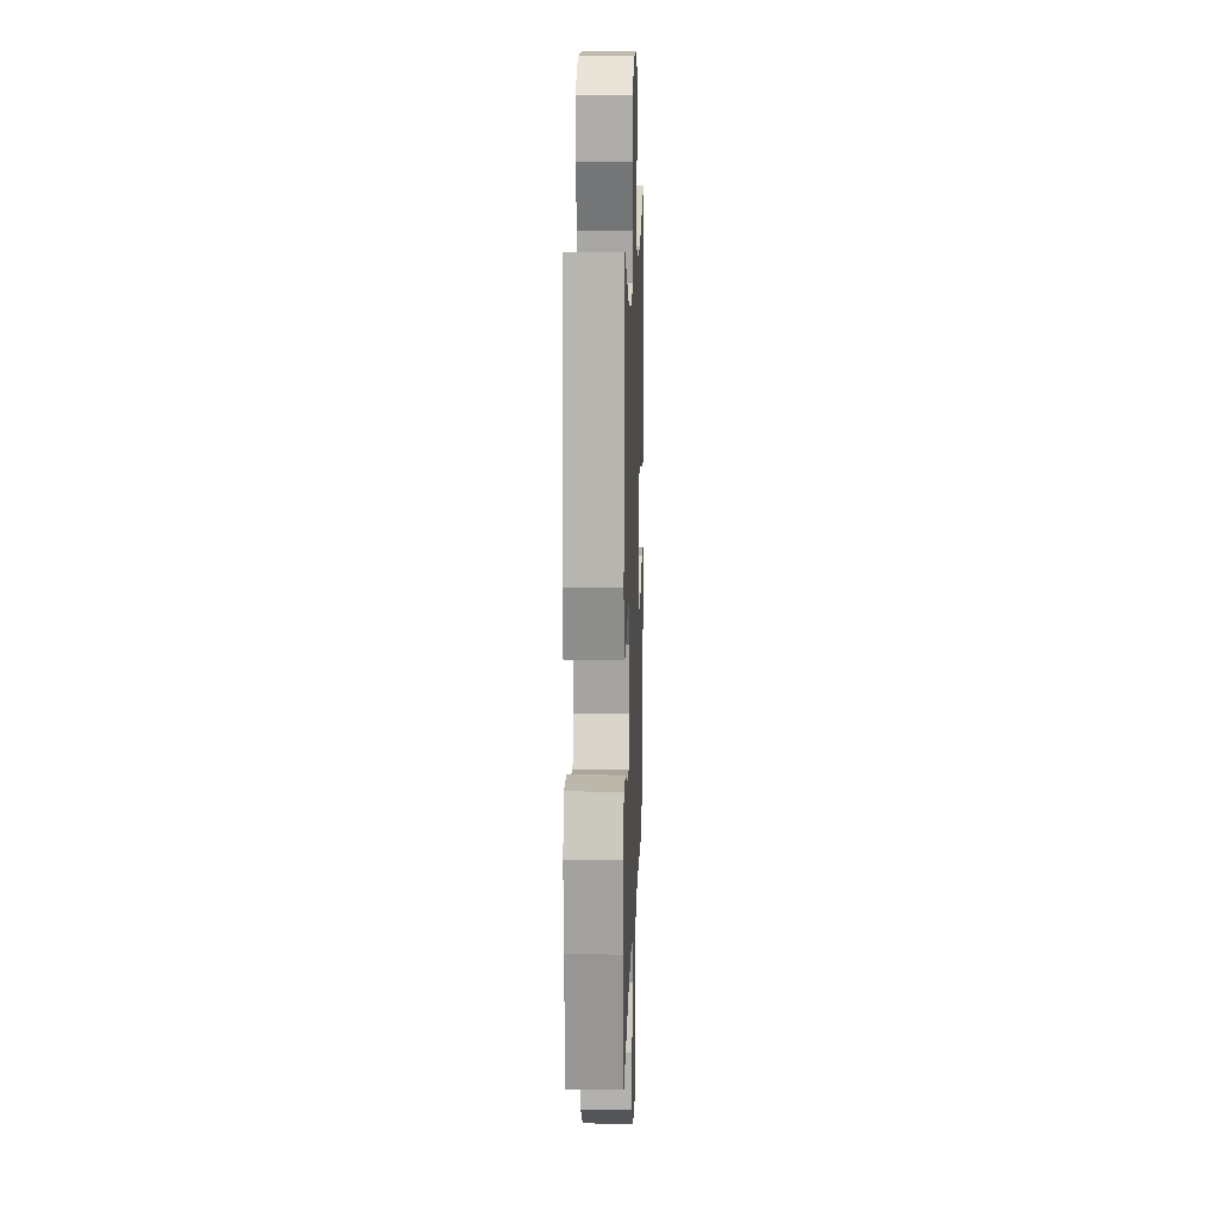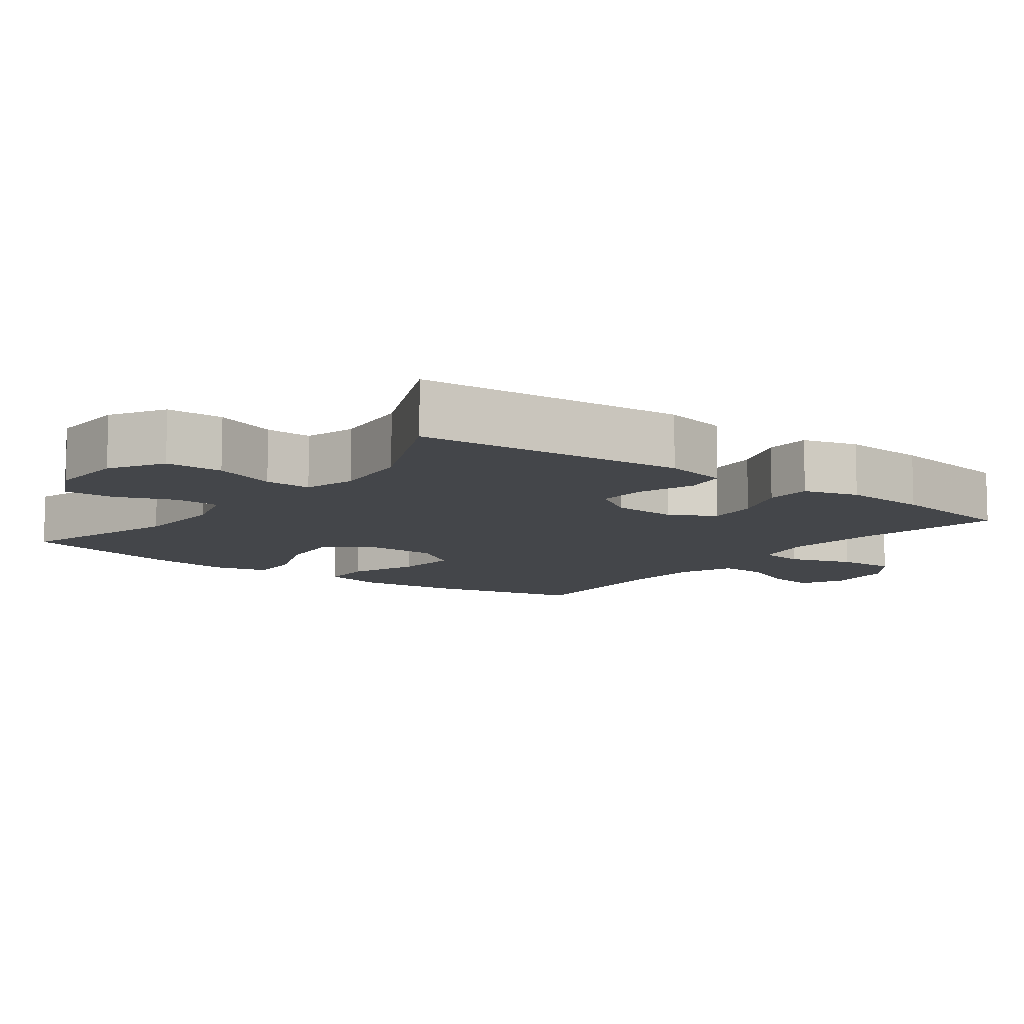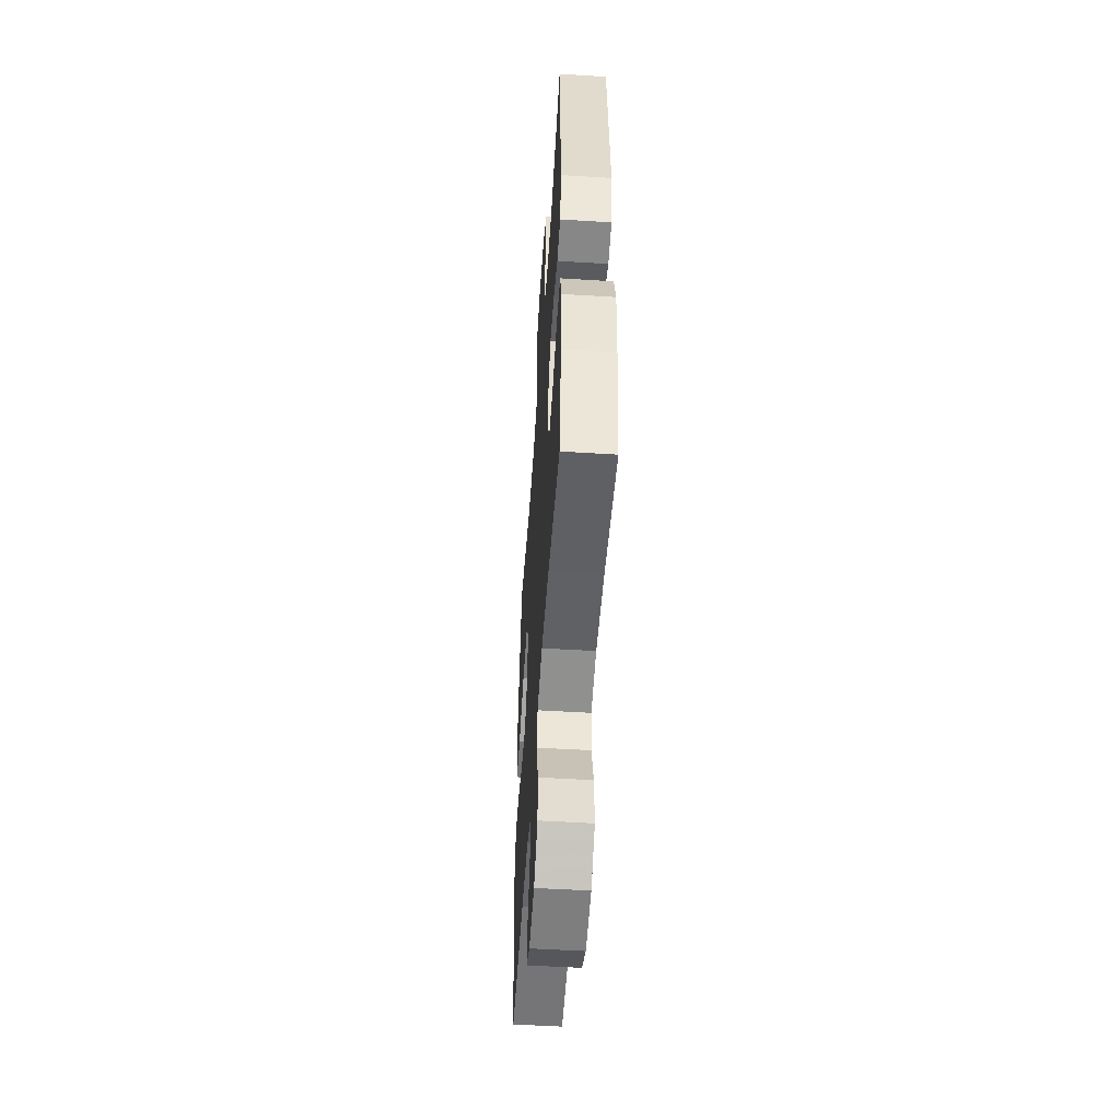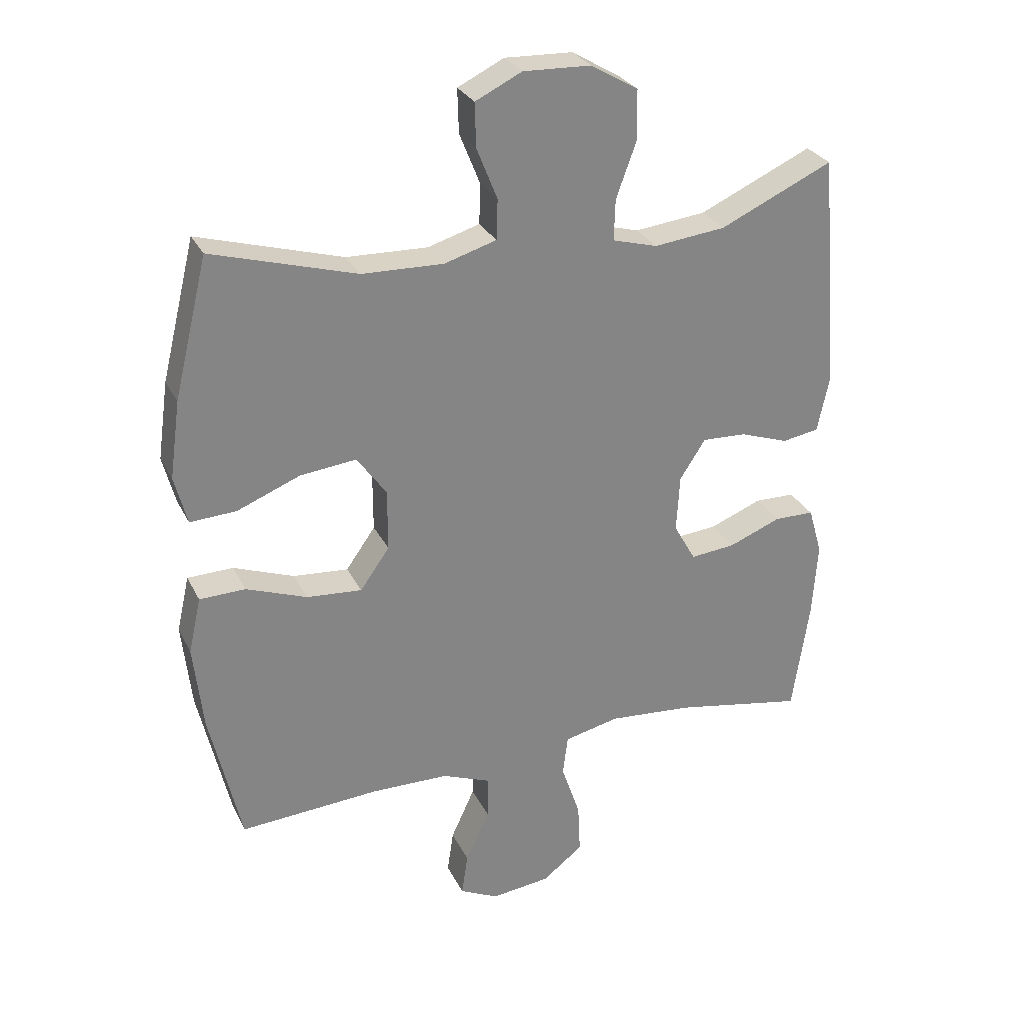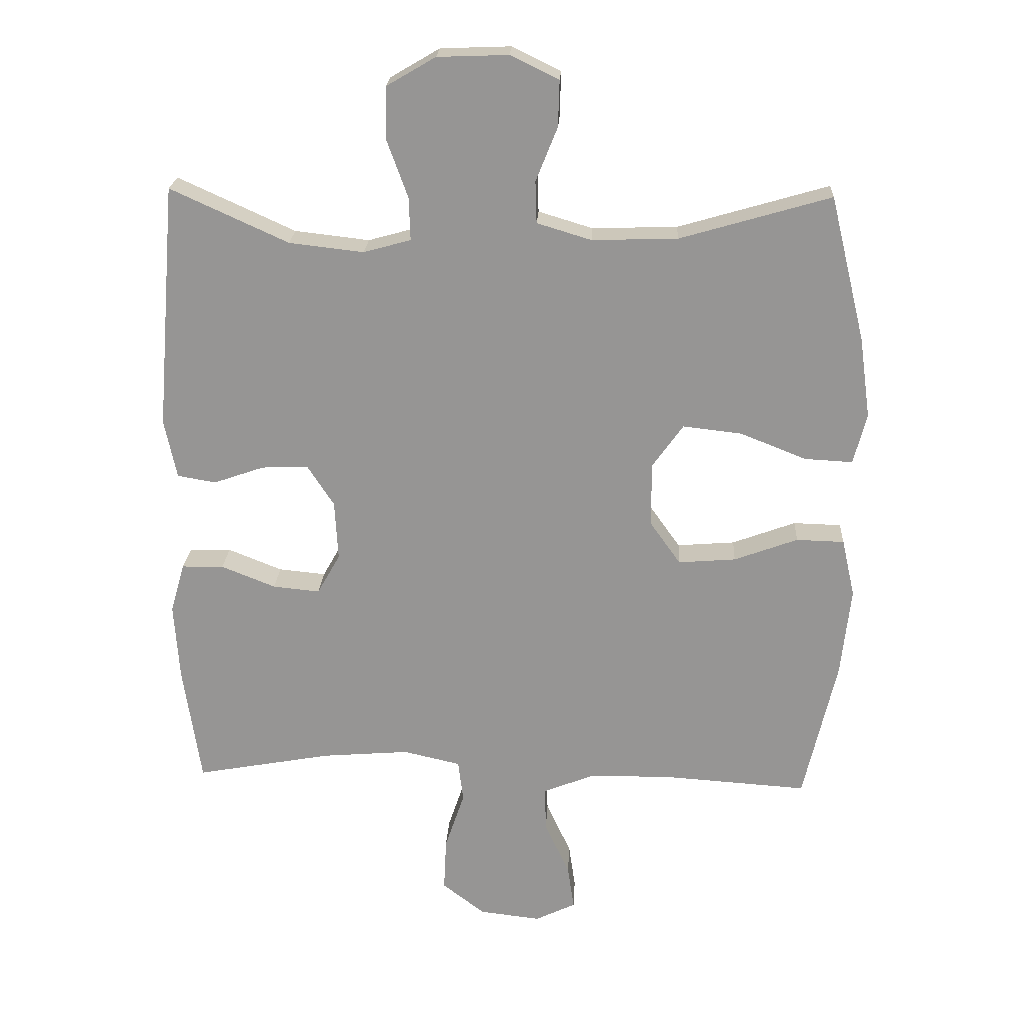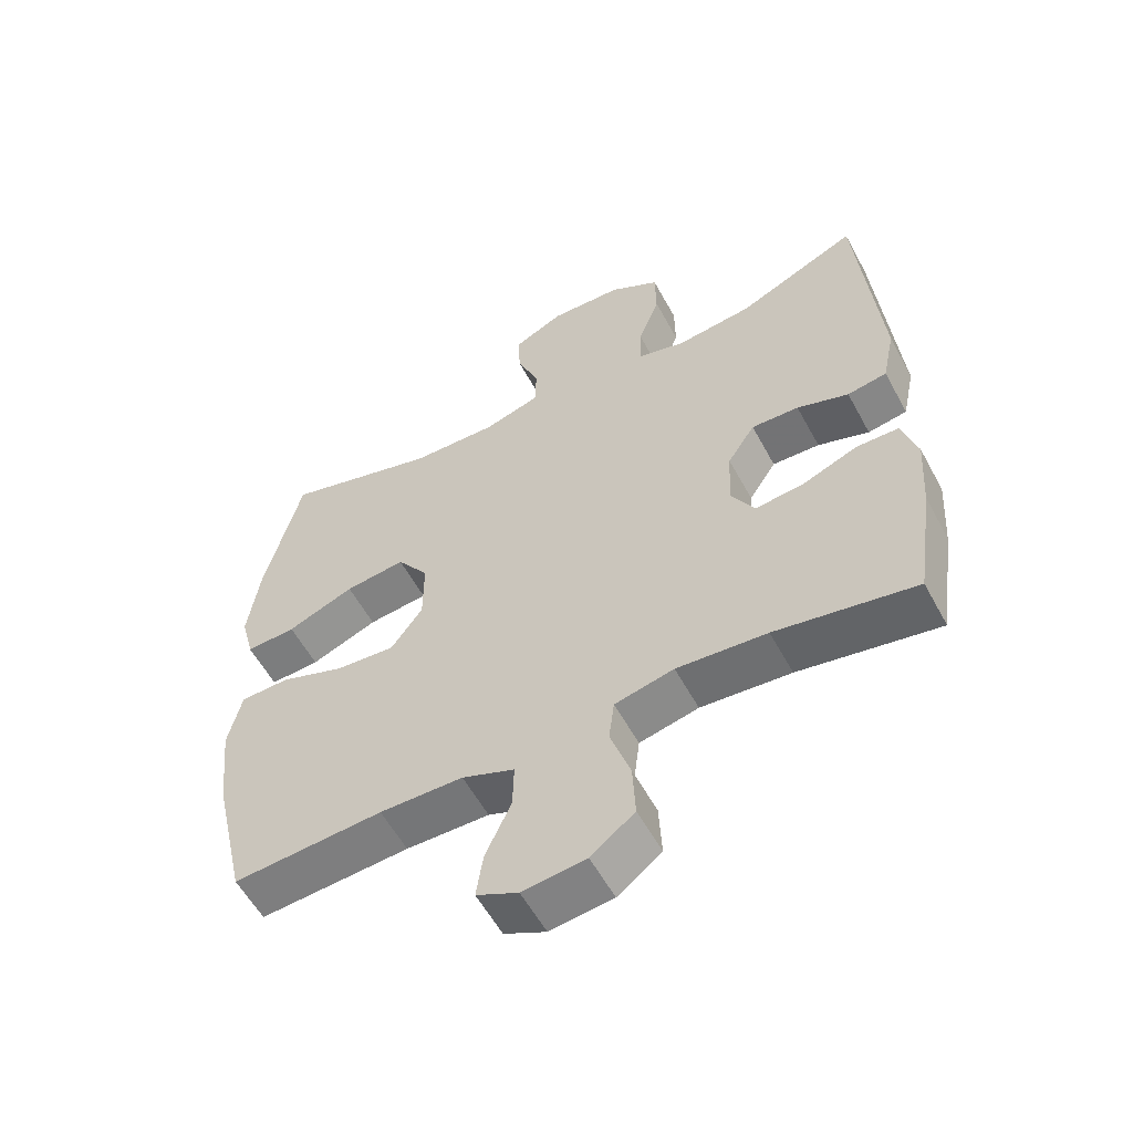
<metadata>
{"format":"obj","ext":"obj","renderer":"f3d","projection":"perspective","resolution":1024,"background":"white","views":[{"elev":13.3,"azim":91.9,"up":"+Z"},{"elev":-9.8,"azim":52.9,"up":"+Y"},{"elev":-52.7,"azim":86.2,"up":"+Z"},{"elev":28.6,"azim":-22.1,"up":"+Z"},{"elev":22.0,"azim":-176.9,"up":"+Z"},{"elev":-57.3,"azim":28.3,"up":"+Z"}]}
</metadata>
<code>
v -0.5 0.07 0.5
v -0.27 0.07 0.433
v -0.14 0.07 0.429
v -0.057 0.07 0.454
v -0.055 0.07 0.518
v -0.088 0.07 0.6
v -0.09 0.07 0.67
v -0.016 0.07 0.706
v 0.092 0.07 0.702
v 0.167 0.07 0.658
v 0.168 0.07 0.578
v 0.136 0.07 0.49
v 0.134 0.07 0.425
v 0.206 0.07 0.405
v 0.32 0.07 0.418
v 0.5 0.07 0.5
v 0.531 0.07 0.124
v 0.512 0.07 0.034
v 0.453 0.07 0.024
v 0.376 0.07 0.051
v 0.305 0.07 0.054
v 0.264 0.07 -0.009
v 0.259 0.07 -0.1
v 0.294 0.07 -0.162
v 0.366 0.07 -0.155
v 0.449 0.07 -0.122
v 0.513 0.07 -0.123
v 0.535 0.07 -0.199
v 0.527 0.07 -0.318
v 0.5 0.07 -0.5
v 0.292 0.07 -0.462
v 0.158 0.07 -0.451
v 0.07 0.07 -0.471
v 0.062 0.07 -0.535
v 0.092 0.07 -0.624
v 0.096 0.07 -0.706
v 0.031 0.07 -0.756
v -0.063 0.07 -0.767
v -0.125 0.07 -0.737
v -0.115 0.07 -0.669
v -0.077 0.07 -0.586
v -0.075 0.07 -0.518
v -0.153 0.07 -0.487
v -0.277 0.07 -0.485
v -0.5 0.07 -0.5
v -0.55 0.07 -0.282
v -0.565 0.07 -0.145
v -0.545 0.07 -0.056
v -0.472 0.07 -0.054
v -0.375 0.07 -0.09
v -0.287 0.07 -0.097
v -0.24 0.07 -0.031
v -0.24 0.07 0.067
v -0.287 0.07 0.133
v -0.377 0.07 0.123
v -0.477 0.07 0.083
v -0.551 0.07 0.079
v -0.571 0.07 0.156
v -0.554 0.07 0.279
v -0.5 0 0.5
v -0.27 0 0.433
v -0.14 0 0.429
v -0.057 0 0.454
v -0.055 0 0.518
v -0.088 0 0.6
v -0.09 0 0.67
v -0.016 0 0.706
v 0.092 0 0.702
v 0.167 0 0.658
v 0.168 0 0.578
v 0.136 0 0.49
v 0.134 0 0.425
v 0.206 0 0.405
v 0.32 0 0.418
v 0.5 0 0.5
v 0.531 0 0.124
v 0.512 0 0.034
v 0.453 0 0.024
v 0.376 0 0.051
v 0.305 0 0.054
v 0.264 0 -0.009
v 0.259 0 -0.1
v 0.294 0 -0.162
v 0.366 0 -0.155
v 0.449 0 -0.122
v 0.513 0 -0.123
v 0.535 0 -0.199
v 0.527 0 -0.318
v 0.5 0 -0.5
v 0.292 0 -0.462
v 0.158 0 -0.451
v 0.07 0 -0.471
v 0.062 0 -0.535
v 0.092 0 -0.624
v 0.096 0 -0.706
v 0.031 0 -0.756
v -0.063 0 -0.767
v -0.125 0 -0.737
v -0.115 0 -0.669
v -0.077 0 -0.586
v -0.075 0 -0.518
v -0.153 0 -0.487
v -0.277 0 -0.485
v -0.5 0 -0.5
v -0.55 0 -0.282
v -0.565 0 -0.145
v -0.545 0 -0.056
v -0.472 0 -0.054
v -0.375 0 -0.09
v -0.287 0 -0.097
v -0.24 0 -0.031
v -0.24 0 0.067
v -0.287 0 0.133
v -0.377 0 0.123
v -0.477 0 0.083
v -0.551 0 0.079
v -0.571 0 0.156
v -0.554 0 0.279
f 58 59 1 2
f 55 56 57 58
f 54 55 58 2
f 53 54 2 3
f 52 53 3 4
f 47 48 49 50
f 47 50 51
f 44 45 46 47
f 43 44 47 51
f 42 43 51 52
f 38 39 40 41
f 38 41 42
f 37 38 42
f 34 35 36 37
f 33 34 37 42
f 28 29 30 31
f 28 31 32
f 25 26 27 28
f 24 25 28 32
f 23 24 32 33
f 17 18 19 20
f 15 16 17 20
f 14 15 20 21
f 13 14 21 22
f 9 10 11 12
f 9 12 13
f 8 9 13
f 5 6 7 8
f 4 5 8 13
f 23 33 42 52
f 22 23 52
f 4 13 22 52
f 61 60 118 117
f 117 116 115 114
f 61 117 114 113
f 62 61 113 112
f 63 62 112 111
f 109 108 107 106
f 110 109 106
f 106 105 104 103
f 110 106 103 102
f 111 110 102 101
f 100 99 98 97
f 101 100 97
f 101 97 96
f 96 95 94 93
f 101 96 93 92
f 90 89 88 87
f 91 90 87
f 87 86 85 84
f 91 87 84 83
f 92 91 83 82
f 79 78 77 76
f 79 76 75 74
f 80 79 74 73
f 81 80 73 72
f 71 70 69 68
f 72 71 68
f 72 68 67
f 67 66 65 64
f 72 67 64 63
f 111 101 92 82
f 111 82 81
f 111 81 72 63
f 1 60 61 2
f 2 61 62 3
f 3 62 63 4
f 4 63 64 5
f 5 64 65 6
f 6 65 66 7
f 7 66 67 8
f 8 67 68 9
f 9 68 69 10
f 10 69 70 11
f 11 70 71 12
f 12 71 72 13
f 13 72 73 14
f 14 73 74 15
f 15 74 75 16
f 16 75 76 17
f 17 76 77 18
f 18 77 78 19
f 19 78 79 20
f 20 79 80 21
f 21 80 81 22
f 22 81 82 23
f 23 82 83 24
f 24 83 84 25
f 25 84 85 26
f 26 85 86 27
f 27 86 87 28
f 28 87 88 29
f 29 88 89 30
f 30 89 90 31
f 31 90 91 32
f 32 91 92 33
f 33 92 93 34
f 34 93 94 35
f 35 94 95 36
f 36 95 96 37
f 37 96 97 38
f 38 97 98 39
f 39 98 99 40
f 40 99 100 41
f 41 100 101 42
f 42 101 102 43
f 43 102 103 44
f 44 103 104 45
f 45 104 105 46
f 46 105 106 47
f 47 106 107 48
f 48 107 108 49
f 49 108 109 50
f 50 109 110 51
f 51 110 111 52
f 52 111 112 53
f 53 112 113 54
f 54 113 114 55
f 55 114 115 56
f 56 115 116 57
f 57 116 117 58
f 58 117 118 59
f 59 118 60 1

</code>
